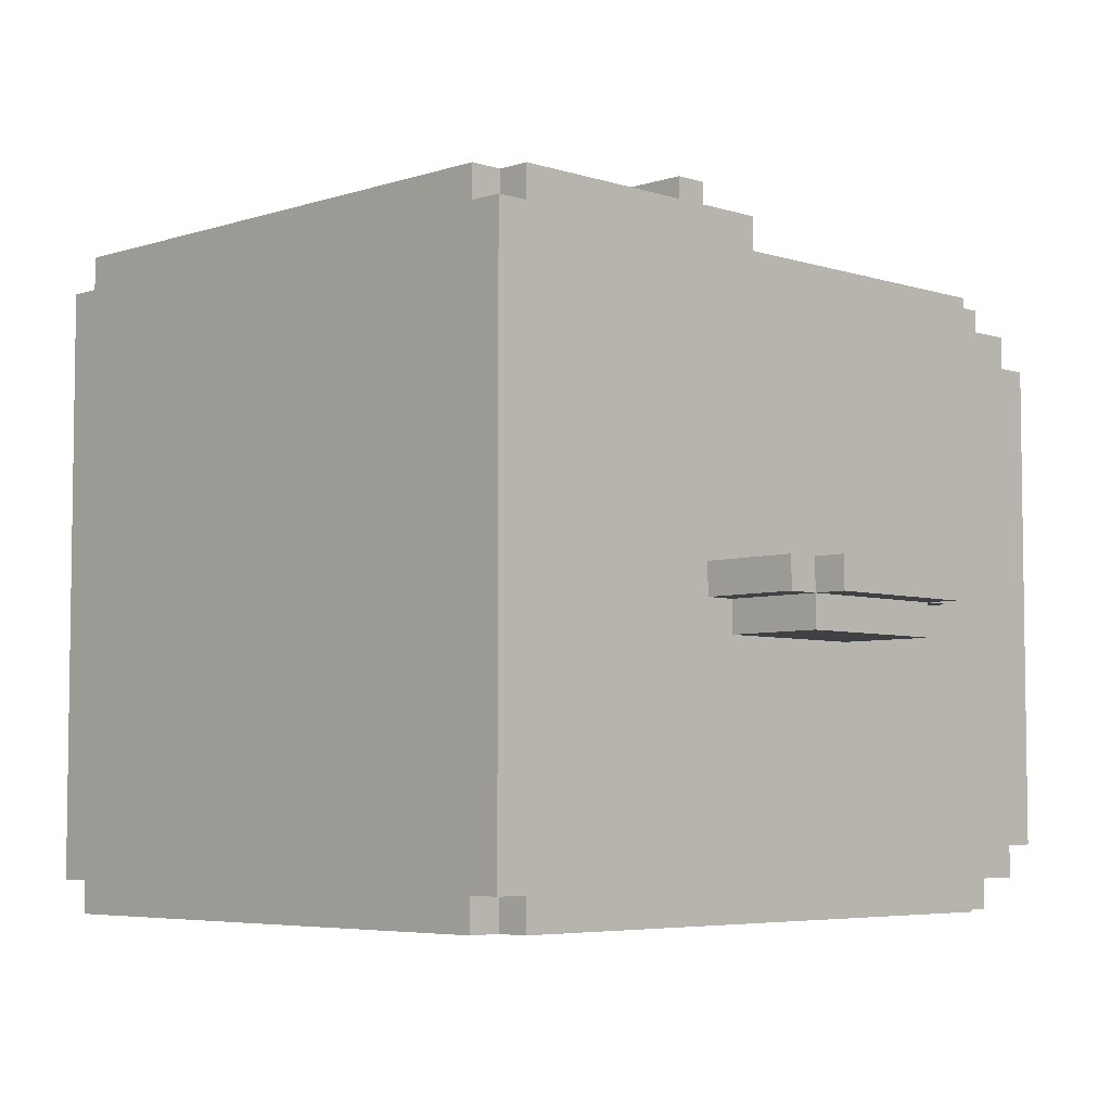
<metadata>
{"format":"obj","ext":"obj","renderer":"f3d","projection":"perspective","resolution":1024,"background":"white","views":[{"elev":-5.3,"azim":-134.8,"up":"+Z"}]}
</metadata>
<code>
v -13 61 -0
v -13 61 -1
v -13 66 -0
v -13 66 -1
v -12 60 -0
v -12 60 -1
v -12 61 -0
v -12 61 -1
v -12 61 -2
v -12 66 -0
v -12 66 -1
v -12 66 -2
v -12 67 -0
v -12 67 -1
v -10 62 -0
v -10 62 -1
v -10 63 -0
v -10 63 -1
v -9 52 7
v -9 52 -8
v -9 53 8
v -9 53 7
v -9 53 -8
v -9 53 -9
v -9 55 9
v -9 55 8
v -9 55 -9
v -9 55 -10
v -9 60 -0
v -9 60 -1
v -9 61 -1
v -9 61 -2
v -9 63 -0
v -9 63 -1
v -9 65 10
v -9 65 9
v -9 66 -0
v -9 66 -1
v -9 66 -2
v -9 67 -0
v -9 67 -1
v -9 70 10
v -9 70 9
v -9 70 -9
v -9 70 -10
v -9 72 9
v -9 72 7
v -9 72 -7
v -9 72 -9
v -9 73 7
v -9 73 -7
v -9 74 10
v -9 74 9
v -9 74 -9
v -9 74 -10
v -9 75 9
v -9 75 -9
v -8 52 8
v -8 52 7
v -8 52 -8
v -8 52 -9
v -8 53 9
v -8 53 8
v -8 53 7
v -8 53 -8
v -8 53 -9
v -8 53 -10
v -8 55 9
v -8 55 8
v -8 55 -9
v -8 55 -10
v -8 66 11
v -8 66 10
v -8 67 11
v -8 67 10
v -8 74 10
v -8 74 9
v -8 74 -9
v -8 74 -10
v -8 75 10
v -8 75 9
v -8 75 -9
v -8 75 -10
v -7 52 9
v -7 52 8
v -7 52 -9
v -7 52 -10
v -7 53 9
v -7 53 8
v -7 53 -9
v -7 53 -10
v -7 65 11
v -7 65 10
v -7 66 11
v -7 66 10
v -4 62 9
v -4 62 8
v -4 63 9
v -4 63 8
v -4 63 7
v -4 65 8
v -4 65 7
v -3 63 9
v -3 63 8
v -3 65 9
v -3 65 8
v -2 59 12
v -2 59 9
v -2 64 12
v -2 64 11
v -2 65 11
v -2 65 10
v -2 65 9
v 0 59 11
v 0 59 9
v 0 61 11
v 0 61 9
v 2 59 11
v 2 59 9
v 2 61 11
v 2 61 9
v 3 65 11
v 3 65 10
v 3 66 11
v 3 66 10
v 4 66 11
v 4 66 10
v 4 67 11
v 4 67 10
v 8 62 9
v 8 62 8
v 8 63 9
v 8 63 8
v 8 63 7
v 8 65 8
v 8 65 7
v 9 63 9
v 9 63 8
v 9 65 9
v 9 65 8
v 13 62 -0
v 13 62 -1
v 13 66 -0
v 13 66 -1
v -12 62 -0
v -12 62 -1
v -12 66 -0
v -12 66 -1
v -8 63 9
v -8 63 8
v -8 65 9
v -8 65 8
v -7 62 9
v -7 62 8
v -7 63 9
v -7 63 8
v -7 63 7
v -7 65 8
v -7 65 7
v -3 66 11
v -3 66 10
v -3 67 11
v -3 67 10
v -2 65 11
v -2 65 10
v -2 66 11
v -2 66 10
v -1 59 11
v -1 59 9
v -1 61 11
v -1 61 9
v 1 59 11
v 1 59 9
v 1 61 11
v 1 61 9
v 3 59 12
v 3 59 9
v 3 64 12
v 3 64 11
v 3 65 11
v 3 65 10
v 3 65 9
v 4 63 9
v 4 63 8
v 4 65 9
v 4 65 8
v 5 62 9
v 5 62 8
v 5 63 9
v 5 63 8
v 5 63 7
v 5 65 8
v 5 65 7
v 8 52 9
v 8 52 8
v 8 52 -9
v 8 52 -10
v 8 53 9
v 8 53 8
v 8 53 -9
v 8 53 -10
v 8 65 11
v 8 65 10
v 8 66 11
v 8 66 10
v 9 52 8
v 9 52 7
v 9 52 -8
v 9 52 -9
v 9 53 9
v 9 53 8
v 9 53 7
v 9 53 -8
v 9 53 -9
v 9 53 -10
v 9 55 9
v 9 55 8
v 9 55 -9
v 9 55 -10
v 9 66 11
v 9 66 10
v 9 67 11
v 9 67 10
v 9 74 10
v 9 74 9
v 9 74 -9
v 9 74 -10
v 9 75 10
v 9 75 9
v 9 75 -9
v 9 75 -10
v 10 52 7
v 10 52 -8
v 10 53 8
v 10 53 7
v 10 53 -8
v 10 53 -9
v 10 55 9
v 10 55 8
v 10 55 -9
v 10 55 -10
v 10 60 -0
v 10 60 -1
v 10 61 -1
v 10 61 -2
v 10 63 -0
v 10 63 -1
v 10 65 10
v 10 65 9
v 10 66 -0
v 10 66 -1
v 10 66 -2
v 10 67 -0
v 10 67 -1
v 10 70 10
v 10 70 9
v 10 70 -9
v 10 70 -10
v 10 72 9
v 10 72 7
v 10 72 -7
v 10 72 -9
v 10 73 7
v 10 73 -7
v 10 74 10
v 10 74 9
v 10 74 -9
v 10 74 -10
v 10 75 9
v 10 75 -9
v 11 62 -0
v 11 62 -1
v 11 63 -0
v 11 63 -1
v 13 60 -0
v 13 60 -1
v 13 61 -0
v 13 61 -1
v 13 61 -2
v 13 66 -0
v 13 66 -1
v 13 66 -2
v 13 67 -0
v 13 67 -1
v 14 61 -0
v 14 61 -1
v 14 66 -0
v 14 66 -1
v -2 59 12
v -2 64 12
v 3 59 12
v 3 64 12
v -8 66 11
v -8 67 11
v -7 65 11
v -7 66 11
v -3 66 11
v -3 67 11
v -2 64 11
v -2 65 11
v -2 66 11
v 3 64 11
v 3 65 11
v 3 66 11
v 4 66 11
v 4 67 11
v 8 65 11
v 8 66 11
v 9 66 11
v 9 67 11
v -9 65 10
v -9 70 10
v -9 74 10
v -8 66 10
v -8 67 10
v -8 70 10
v -8 72 10
v -8 74 10
v -8 75 10
v -7 65 10
v -7 66 10
v -6 72 10
v -6 73 10
v -3 66 10
v -3 67 10
v -2 65 10
v -2 66 10
v 3 65 10
v 3 66 10
v 4 66 10
v 4 67 10
v 7 72 10
v 7 73 10
v 8 65 10
v 8 66 10
v 9 66 10
v 9 67 10
v 9 70 10
v 9 72 10
v 9 74 10
v 9 75 10
v 10 65 10
v 10 70 10
v 10 74 10
v -9 55 9
v -9 65 9
v -9 74 9
v -9 75 9
v -8 53 9
v -8 55 9
v -8 63 9
v -8 65 9
v -8 74 9
v -8 75 9
v -7 52 9
v -7 53 9
v -7 62 9
v -7 63 9
v -4 55 9
v -4 56 9
v -4 62 9
v -4 63 9
v -3 56 9
v -3 57 9
v -3 63 9
v -3 65 9
v -2 56 9
v -2 57 9
v -2 59 9
v -2 65 9
v -1 56 9
v -1 57 9
v -1 59 9
v -1 61 9
v 0 59 9
v 0 61 9
v 1 59 9
v 1 61 9
v 2 55 9
v 2 56 9
v 2 59 9
v 2 61 9
v 3 55 9
v 3 56 9
v 3 59 9
v 3 65 9
v 4 56 9
v 4 57 9
v 4 63 9
v 4 65 9
v 5 55 9
v 5 56 9
v 5 62 9
v 5 63 9
v 8 52 9
v 8 53 9
v 8 62 9
v 8 63 9
v 9 53 9
v 9 55 9
v 9 63 9
v 9 65 9
v 9 74 9
v 9 75 9
v 10 55 9
v 10 65 9
v 10 74 9
v 10 75 9
v -9 53 8
v -9 55 8
v -8 52 8
v -8 53 8
v -8 55 8
v -8 63 8
v -8 65 8
v -7 52 8
v -7 53 8
v -7 62 8
v -7 63 8
v -7 65 8
v -4 62 8
v -4 63 8
v -4 65 8
v -3 63 8
v -3 65 8
v 4 63 8
v 4 65 8
v 5 62 8
v 5 63 8
v 5 65 8
v 8 52 8
v 8 53 8
v 8 62 8
v 8 63 8
v 8 65 8
v 9 52 8
v 9 53 8
v 9 55 8
v 9 63 8
v 9 65 8
v 10 53 8
v 10 55 8
v -9 52 7
v -9 53 7
v -8 52 7
v -8 53 7
v -7 63 7
v -7 65 7
v -6 63 7
v -6 65 7
v -4 63 7
v -4 65 7
v 5 63 7
v 5 65 7
v 7 63 7
v 7 65 7
v 8 63 7
v 8 65 7
v 9 52 7
v 9 53 7
v 10 52 7
v 10 53 7
v -13 61 -0
v -13 66 -0
v -12 60 -0
v -12 61 -0
v -12 62 -0
v -12 66 -0
v -12 67 -0
v -10 62 -0
v -10 63 -0
v -9 60 -0
v -9 63 -0
v -9 66 -0
v -9 67 -0
v 10 60 -0
v 10 63 -0
v 10 66 -0
v 10 67 -0
v 11 62 -0
v 11 63 -0
v 13 60 -0
v 13 61 -0
v 13 62 -0
v 13 66 -0
v 13 67 -0
v 14 61 -0
v 14 66 -0
v -12 62 -1
v -12 66 -1
v -10 62 -1
v -10 63 -1
v -9 63 -1
v -9 66 -1
v 10 63 -1
v 10 66 -1
v 11 62 -1
v 11 63 -1
v 13 62 -1
v 13 66 -1
v -1 59 11
v -1 61 11
v 0 59 11
v 0 61 11
v 1 59 11
v 1 61 11
v 2 59 11
v 2 61 11
v -13 61 -1
v -13 66 -1
v -12 60 -1
v -12 61 -1
v -12 66 -1
v -12 67 -1
v -9 60 -1
v -9 61 -1
v -9 66 -1
v -9 67 -1
v 10 60 -1
v 10 61 -1
v 10 66 -1
v 10 67 -1
v 13 60 -1
v 13 61 -1
v 13 66 -1
v 13 67 -1
v 14 61 -1
v 14 66 -1
v -12 61 -2
v -12 66 -2
v -9 61 -2
v -9 66 -2
v 10 61 -2
v 10 66 -2
v 13 61 -2
v 13 66 -2
v -9 52 -8
v -9 53 -8
v -8 52 -8
v -8 53 -8
v 9 52 -8
v 9 53 -8
v 10 52 -8
v 10 53 -8
v -9 53 -9
v -9 55 -9
v -9 74 -9
v -9 75 -9
v -8 52 -9
v -8 53 -9
v -8 55 -9
v -8 74 -9
v -8 75 -9
v -7 52 -9
v -7 53 -9
v 8 52 -9
v 8 53 -9
v 9 52 -9
v 9 53 -9
v 9 55 -9
v 9 74 -9
v 9 75 -9
v 10 53 -9
v 10 55 -9
v 10 74 -9
v 10 75 -9
v -9 55 -10
v -9 70 -10
v -9 74 -10
v -8 53 -10
v -8 55 -10
v -8 70 -10
v -8 72 -10
v -8 74 -10
v -8 75 -10
v -7 52 -10
v -7 53 -10
v -6 72 -10
v -6 73 -10
v 7 72 -10
v 7 73 -10
v 8 52 -10
v 8 53 -10
v 9 53 -10
v 9 55 -10
v 9 70 -10
v 9 72 -10
v 9 74 -10
v 9 75 -10
v 10 55 -10
v 10 70 -10
v 10 74 -10
v -7 52 9
v 8 52 9
v -8 52 8
v -7 52 8
v 8 52 8
v 9 52 8
v -9 52 7
v -8 52 7
v 9 52 7
v 10 52 7
v -9 52 -8
v -8 52 -8
v 9 52 -8
v 10 52 -8
v -8 52 -9
v -7 52 -9
v 8 52 -9
v 9 52 -9
v -7 52 -10
v 8 52 -10
v -8 53 9
v -7 53 9
v 8 53 9
v 9 53 9
v -9 53 8
v -8 53 8
v -7 53 8
v 8 53 8
v 9 53 8
v 10 53 8
v -9 53 7
v -8 53 7
v 9 53 7
v 10 53 7
v -9 53 -8
v -8 53 -8
v 9 53 -8
v 10 53 -8
v -9 53 -9
v -8 53 -9
v -7 53 -9
v 8 53 -9
v 9 53 -9
v 10 53 -9
v -8 53 -10
v -7 53 -10
v 8 53 -10
v 9 53 -10
v -9 55 9
v -8 55 9
v 9 55 9
v 10 55 9
v -9 55 8
v -8 55 8
v 9 55 8
v 10 55 8
v -9 55 -9
v -8 55 -9
v 9 55 -9
v 10 55 -9
v -9 55 -10
v -8 55 -10
v 9 55 -10
v 10 55 -10
v -2 59 12
v 3 59 12
v -1 59 11
v 0 59 11
v 1 59 11
v 2 59 11
v -2 59 9
v -1 59 9
v 0 59 9
v 1 59 9
v 2 59 9
v 3 59 9
v -12 60 -0
v -9 60 -0
v 10 60 -0
v 13 60 -0
v -12 60 -1
v -9 60 -1
v 10 60 -1
v 13 60 -1
v -1 61 11
v 0 61 11
v 1 61 11
v 2 61 11
v -1 61 9
v 0 61 9
v 1 61 9
v 2 61 9
v -13 61 -0
v -12 61 -0
v 13 61 -0
v 14 61 -0
v -13 61 -1
v -12 61 -1
v -9 61 -1
v 10 61 -1
v 13 61 -1
v 14 61 -1
v -12 61 -2
v -9 61 -2
v 10 61 -2
v 13 61 -2
v -7 65 11
v -2 65 11
v 3 65 11
v 8 65 11
v -9 65 10
v -7 65 10
v -2 65 10
v 3 65 10
v 8 65 10
v 10 65 10
v -9 65 9
v -8 65 9
v -3 65 9
v -2 65 9
v 3 65 9
v 4 65 9
v 9 65 9
v 10 65 9
v -8 65 8
v -7 65 8
v -4 65 8
v -3 65 8
v 4 65 8
v 5 65 8
v 8 65 8
v 9 65 8
v -7 65 7
v -6 65 7
v -4 65 7
v 5 65 7
v 7 65 7
v 8 65 7
v -8 66 11
v -7 66 11
v 8 66 11
v 9 66 11
v -8 66 10
v -7 66 10
v 8 66 10
v 9 66 10
v -12 66 -0
v -9 66 -0
v 10 66 -0
v 13 66 -0
v -12 66 -1
v -9 66 -1
v 10 66 -1
v 13 66 -1
v -7 62 9
v -4 62 9
v 5 62 9
v 8 62 9
v -7 62 8
v -4 62 8
v 5 62 8
v 8 62 8
v -12 62 -0
v -10 62 -0
v 11 62 -0
v 13 62 -0
v -12 62 -1
v -10 62 -1
v 11 62 -1
v 13 62 -1
v -8 63 9
v -7 63 9
v -4 63 9
v -3 63 9
v 4 63 9
v 5 63 9
v 8 63 9
v 9 63 9
v -8 63 8
v -7 63 8
v -4 63 8
v -3 63 8
v 4 63 8
v 5 63 8
v 8 63 8
v 9 63 8
v -7 63 7
v -6 63 7
v -4 63 7
v 5 63 7
v 7 63 7
v 8 63 7
v -10 63 -0
v -9 63 -0
v 10 63 -0
v 11 63 -0
v -10 63 -1
v -9 63 -1
v 10 63 -1
v 11 63 -1
v -2 64 12
v 3 64 12
v -2 64 11
v 3 64 11
v -2 65 11
v 3 65 11
v -2 65 10
v 3 65 10
v -3 66 11
v -2 66 11
v 3 66 11
v 4 66 11
v -3 66 10
v -2 66 10
v 3 66 10
v 4 66 10
v -13 66 -0
v -12 66 -0
v 13 66 -0
v 14 66 -0
v -13 66 -1
v -12 66 -1
v -9 66 -1
v 10 66 -1
v 13 66 -1
v 14 66 -1
v -12 66 -2
v -9 66 -2
v 10 66 -2
v 13 66 -2
v -8 67 11
v -3 67 11
v 4 67 11
v 9 67 11
v -8 67 10
v -3 67 10
v 4 67 10
v 9 67 10
v -12 67 -0
v -9 67 -0
v 10 67 -0
v 13 67 -0
v -12 67 -1
v -9 67 -1
v 10 67 -1
v 13 67 -1
v -9 74 10
v -8 74 10
v 9 74 10
v 10 74 10
v -9 74 9
v -8 74 9
v 9 74 9
v 10 74 9
v -9 74 -9
v -8 74 -9
v 9 74 -9
v 10 74 -9
v -9 74 -10
v -8 74 -10
v 9 74 -10
v 10 74 -10
v -8 75 10
v 9 75 10
v -9 75 9
v -8 75 9
v 9 75 9
v 10 75 9
v -9 75 -9
v -8 75 -9
v 9 75 -9
v 10 75 -9
v -8 75 -10
v 9 75 -10
f 3 2 1
f 4 2 3
f 7 6 5
f 8 6 7
f 11 9 8
f 12 9 11
f 13 11 10
f 14 11 13
f 17 16 15
f 18 16 17
f 22 20 19
f 23 20 22
f 26 22 21
f 26 24 23
f 26 23 22
f 27 24 26
f 29 26 25
f 29 28 27
f 29 27 26
f 30 28 29
f 31 28 30
f 32 28 31
f 33 29 25
f 36 33 25
f 36 34 33
f 37 34 36
f 37 36 35
f 38 34 37
f 39 28 32
f 40 37 35
f 41 39 38
f 42 40 35
f 42 41 40
f 43 41 42
f 44 39 41
f 44 41 43
f 44 28 39
f 45 28 44
f 46 43 42
f 46 44 43
f 47 44 46
f 48 44 47
f 49 45 44
f 49 44 48
f 50 48 47
f 50 47 46
f 51 49 48
f 51 48 50
f 52 46 42
f 52 50 46
f 52 51 50
f 53 51 52
f 54 45 49
f 54 51 53
f 54 49 51
f 55 45 54
f 56 54 53
f 57 54 56
f 63 59 58
f 64 59 63
f 65 61 60
f 66 61 65
f 68 63 62
f 69 63 68
f 70 67 66
f 71 67 70
f 74 73 72
f 75 73 74
f 80 77 76
f 81 77 80
f 82 79 78
f 83 79 82
f 88 85 84
f 89 85 88
f 90 87 86
f 91 87 90
f 94 93 92
f 95 93 94
f 98 97 96
f 99 97 98
f 101 100 99
f 102 100 101
f 105 104 103
f 106 104 105
f 109 108 107
f 110 108 109
f 111 108 110
f 112 108 111
f 113 108 112
f 116 115 114
f 117 115 116
f 120 119 118
f 121 119 120
f 124 123 122
f 125 123 124
f 128 127 126
f 129 127 128
f 132 131 130
f 133 131 132
f 135 134 133
f 136 134 135
f 139 138 137
f 140 138 139
f 143 142 141
f 144 142 143
f 145 146 147
f 147 146 148
f 149 150 151
f 151 150 152
f 153 154 155
f 155 154 156
f 156 157 158
f 158 157 159
f 160 161 162
f 162 161 163
f 164 165 166
f 166 165 167
f 168 169 170
f 170 169 171
f 172 173 174
f 174 173 175
f 176 177 178
f 178 177 179
f 179 177 180
f 180 177 181
f 181 177 182
f 183 184 185
f 185 184 186
f 187 188 189
f 189 188 190
f 190 191 192
f 192 191 193
f 194 195 198
f 198 195 199
f 196 197 200
f 200 197 201
f 202 203 204
f 204 203 205
f 206 207 211
f 211 207 212
f 208 209 213
f 213 209 214
f 210 211 216
f 216 211 217
f 214 215 218
f 218 215 219
f 220 221 222
f 222 221 223
f 224 225 228
f 228 225 229
f 226 227 230
f 230 227 231
f 232 233 235
f 235 233 236
f 234 235 239
f 236 237 239
f 235 236 239
f 239 237 240
f 238 239 242
f 240 241 242
f 239 240 242
f 242 241 243
f 243 241 244
f 244 241 245
f 238 242 246
f 238 246 249
f 246 247 249
f 249 247 250
f 248 249 250
f 250 247 251
f 245 241 252
f 248 250 253
f 251 252 254
f 248 253 255
f 253 254 255
f 255 254 256
f 254 252 257
f 256 254 257
f 252 241 257
f 257 241 258
f 255 256 259
f 256 257 259
f 259 257 260
f 260 257 261
f 257 258 262
f 261 257 262
f 260 261 263
f 259 260 263
f 261 262 264
f 263 261 264
f 255 259 265
f 259 263 265
f 263 264 265
f 265 264 266
f 262 258 267
f 266 264 267
f 264 262 267
f 267 258 268
f 266 267 269
f 269 267 270
f 271 272 273
f 273 272 274
f 275 276 277
f 277 276 278
f 278 279 281
f 281 279 282
f 280 281 283
f 283 281 284
f 285 286 287
f 287 286 288
f 291 290 289
f 292 290 291
f 296 294 293
f 297 294 296
f 297 296 295
f 298 294 297
f 300 297 295
f 301 297 300
f 302 300 299
f 303 300 302
f 305 304 303
f 307 305 303
f 307 306 305
f 308 306 307
f 309 306 308
f 310 306 309
f 314 312 311
f 315 312 314
f 316 313 312
f 316 312 315
f 317 313 316
f 318 313 317
f 320 314 311
f 321 314 320
f 322 319 318
f 322 318 317
f 322 317 316
f 322 316 315
f 323 319 322
f 325 322 315
f 325 323 322
f 327 325 324
f 328 327 326
f 329 325 327
f 329 327 328
f 330 325 329
f 331 323 325
f 331 325 330
f 332 323 331
f 333 319 323
f 333 323 332
f 336 335 334
f 337 332 331
f 338 332 337
f 339 333 332
f 339 332 338
f 340 319 333
f 340 333 339
f 341 319 340
f 342 336 334
f 342 338 337
f 342 337 336
f 343 340 339
f 343 338 342
f 343 339 338
f 344 340 343
f 350 346 345
f 351 346 350
f 352 346 351
f 353 348 347
f 354 348 353
f 356 350 349
f 356 351 350
f 357 351 356
f 358 351 357
f 359 356 355
f 359 357 356
f 360 357 359
f 361 357 360
f 363 360 359
f 363 362 361
f 363 361 360
f 364 362 363
f 365 362 364
f 367 363 359
f 367 364 363
f 368 365 364
f 368 364 367
f 368 366 365
f 369 366 368
f 370 366 369
f 371 367 359
f 371 368 367
f 372 369 368
f 372 368 371
f 373 369 372
f 375 373 372
f 375 374 373
f 376 374 375
f 377 375 372
f 379 359 355
f 379 371 359
f 379 372 371
f 380 372 379
f 381 378 377
f 381 377 372
f 382 378 381
f 383 380 379
f 383 379 355
f 384 372 380
f 384 380 383
f 385 381 372
f 387 384 383
f 387 372 384
f 388 385 372
f 388 372 387
f 388 386 385
f 389 386 388
f 390 386 389
f 391 383 355
f 391 387 383
f 392 389 388
f 392 387 391
f 392 388 387
f 393 389 392
f 394 389 393
f 395 391 355
f 395 392 391
f 395 393 392
f 396 393 395
f 397 393 396
f 399 398 397
f 399 397 396
f 400 398 399
f 401 398 400
f 405 402 401
f 405 401 400
f 406 402 405
f 407 404 403
f 408 404 407
f 412 410 409
f 413 410 412
f 416 412 411
f 417 412 416
f 419 415 414
f 420 415 419
f 421 419 418
f 422 419 421
f 424 423 422
f 425 423 424
f 429 427 426
f 430 427 429
f 433 429 428
f 434 429 433
f 436 432 431
f 437 432 436
f 439 435 434
f 440 435 439
f 441 438 437
f 442 438 441
f 445 444 443
f 446 444 445
f 449 448 447
f 450 448 449
f 451 450 449
f 452 450 451
f 455 454 453
f 456 454 455
f 457 456 455
f 458 456 457
f 461 460 459
f 462 460 461
f 466 464 463
f 467 464 466
f 468 464 467
f 470 466 465
f 470 467 466
f 472 470 465
f 472 471 470
f 473 471 472
f 474 469 468
f 475 469 474
f 480 477 476
f 481 477 480
f 482 480 476
f 483 480 482
f 484 480 483
f 485 479 478
f 486 479 485
f 487 484 483
f 487 485 484
f 488 485 487
f 491 490 489
f 492 490 491
f 493 490 492
f 494 490 493
f 498 496 495
f 499 498 497
f 500 496 498
f 500 498 499
f 501 502 503
f 503 502 504
f 505 506 507
f 507 506 508
f 509 510 512
f 512 510 513
f 511 512 515
f 515 512 516
f 513 514 517
f 517 514 518
f 519 520 523
f 523 520 524
f 521 522 525
f 525 522 526
f 524 525 527
f 527 525 528
f 529 530 531
f 531 530 532
f 533 534 535
f 535 534 536
f 537 538 539
f 539 538 540
f 541 542 543
f 543 542 544
f 545 546 550
f 550 546 551
f 547 548 552
f 552 548 553
f 549 550 554
f 554 550 555
f 556 557 558
f 558 557 559
f 559 560 563
f 563 560 564
f 561 562 565
f 565 562 566
f 567 568 571
f 568 569 572
f 571 568 572
f 572 569 573
f 573 569 574
f 570 571 577
f 571 572 577
f 572 573 577
f 574 575 578
f 576 577 578
f 577 573 578
f 573 574 578
f 578 575 579
f 576 578 580
f 578 579 580
f 579 575 581
f 580 579 581
f 576 580 582
f 582 580 583
f 583 580 584
f 584 580 585
f 585 580 586
f 580 581 587
f 586 580 587
f 581 575 588
f 587 581 588
f 588 575 589
f 585 586 590
f 586 587 591
f 590 586 591
f 587 588 591
f 591 588 592
f 596 594 593
f 597 594 596
f 600 596 595
f 600 598 597
f 600 597 596
f 601 598 600
f 603 600 599
f 603 602 601
f 603 601 600
f 604 602 603
f 605 602 604
f 606 602 605
f 607 605 604
f 608 605 607
f 609 605 608
f 610 605 609
f 611 609 608
f 612 609 611
f 618 614 613
f 619 614 618
f 620 616 615
f 621 616 620
f 623 618 617
f 624 618 623
f 625 622 621
f 626 622 625
f 631 628 627
f 632 628 631
f 635 630 629
f 636 630 635
f 637 633 632
f 638 633 637
f 639 635 634
f 640 635 639
f 645 642 641
f 646 642 645
f 647 644 643
f 648 644 647
f 653 650 649
f 654 650 653
f 655 652 651
f 656 652 655
f 659 658 657
f 660 658 659
f 661 658 660
f 662 658 661
f 663 659 657
f 664 659 663
f 665 661 660
f 666 661 665
f 667 658 662
f 668 658 667
f 673 670 669
f 674 670 673
f 675 672 671
f 676 672 675
f 681 678 677
f 682 678 681
f 683 680 679
f 684 680 683
f 689 686 685
f 690 686 689
f 693 688 687
f 694 688 693
f 695 691 690
f 696 691 695
f 697 693 692
f 698 693 697
f 704 700 699
f 705 700 704
f 706 702 701
f 707 702 706
f 709 705 704
f 709 704 703
f 710 705 709
f 711 705 710
f 712 705 711
f 713 708 707
f 713 707 706
f 714 708 713
f 715 708 714
f 716 708 715
f 717 711 710
f 718 711 717
f 719 711 718
f 720 711 719
f 721 715 714
f 722 715 721
f 723 715 722
f 724 715 723
f 725 719 718
f 726 719 725
f 727 719 726
f 728 723 722
f 729 723 728
f 730 723 729
f 735 732 731
f 736 732 735
f 737 734 733
f 738 734 737
f 743 740 739
f 744 740 743
f 745 742 741
f 746 742 745
f 747 748 751
f 751 748 752
f 749 750 753
f 753 750 754
f 755 756 759
f 759 756 760
f 757 758 761
f 761 758 762
f 763 764 771
f 771 764 772
f 765 766 773
f 773 766 774
f 767 768 775
f 775 768 776
f 769 770 777
f 777 770 778
f 772 773 779
f 779 773 780
f 780 773 781
f 776 777 782
f 782 777 783
f 783 777 784
f 785 786 789
f 789 786 790
f 787 788 791
f 791 788 792
f 793 794 795
f 795 794 796
f 797 798 799
f 799 798 800
f 801 802 805
f 805 802 806
f 803 804 807
f 807 804 808
f 809 810 813
f 813 810 814
f 811 812 817
f 817 812 818
f 814 815 819
f 819 815 820
f 816 817 821
f 821 817 822
f 823 824 827
f 827 824 828
f 825 826 829
f 829 826 830
f 831 832 835
f 835 832 836
f 833 834 837
f 837 834 838
f 839 840 843
f 843 840 844
f 841 842 845
f 845 842 846
f 847 848 851
f 851 848 852
f 849 850 853
f 853 850 854
f 855 856 858
f 858 856 859
f 857 858 861
f 859 860 861
f 858 859 861
f 861 860 862
f 862 860 863
f 863 860 864
f 862 863 865
f 865 863 866

</code>
